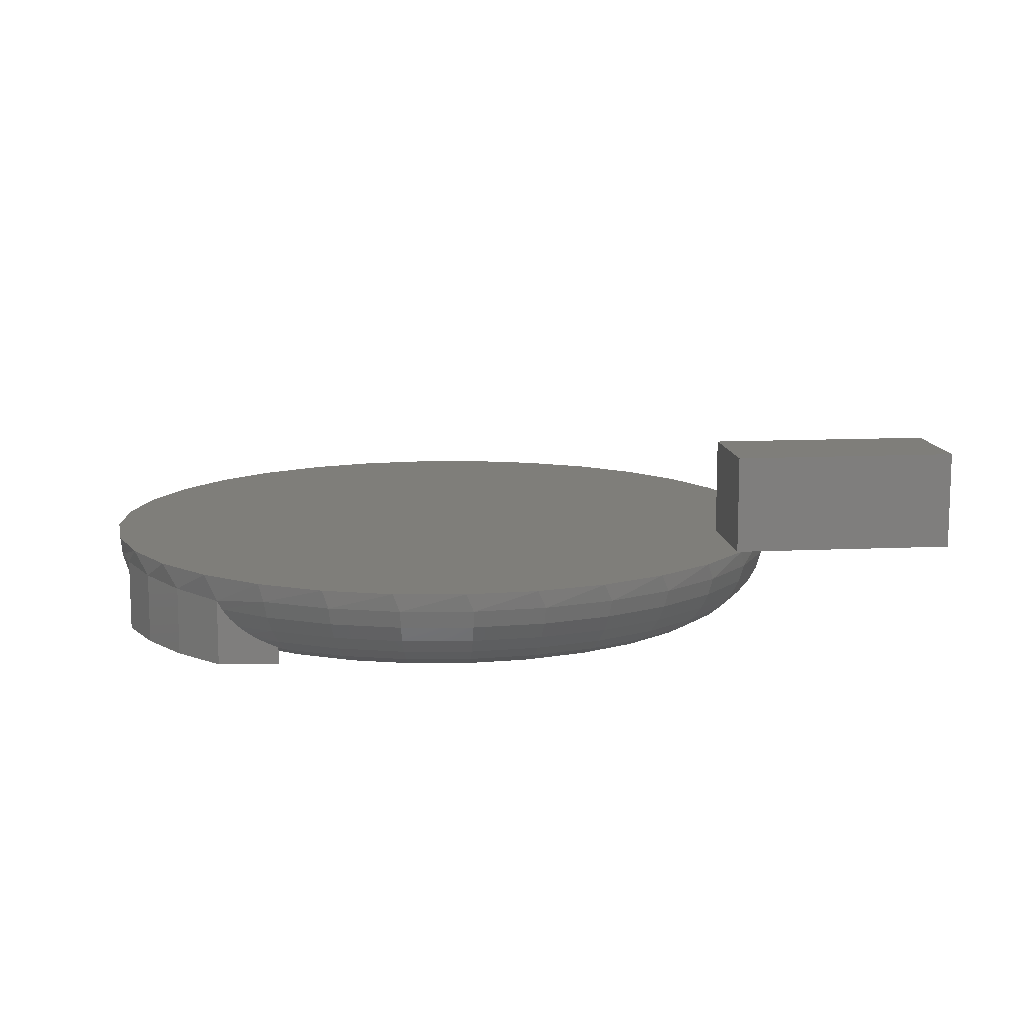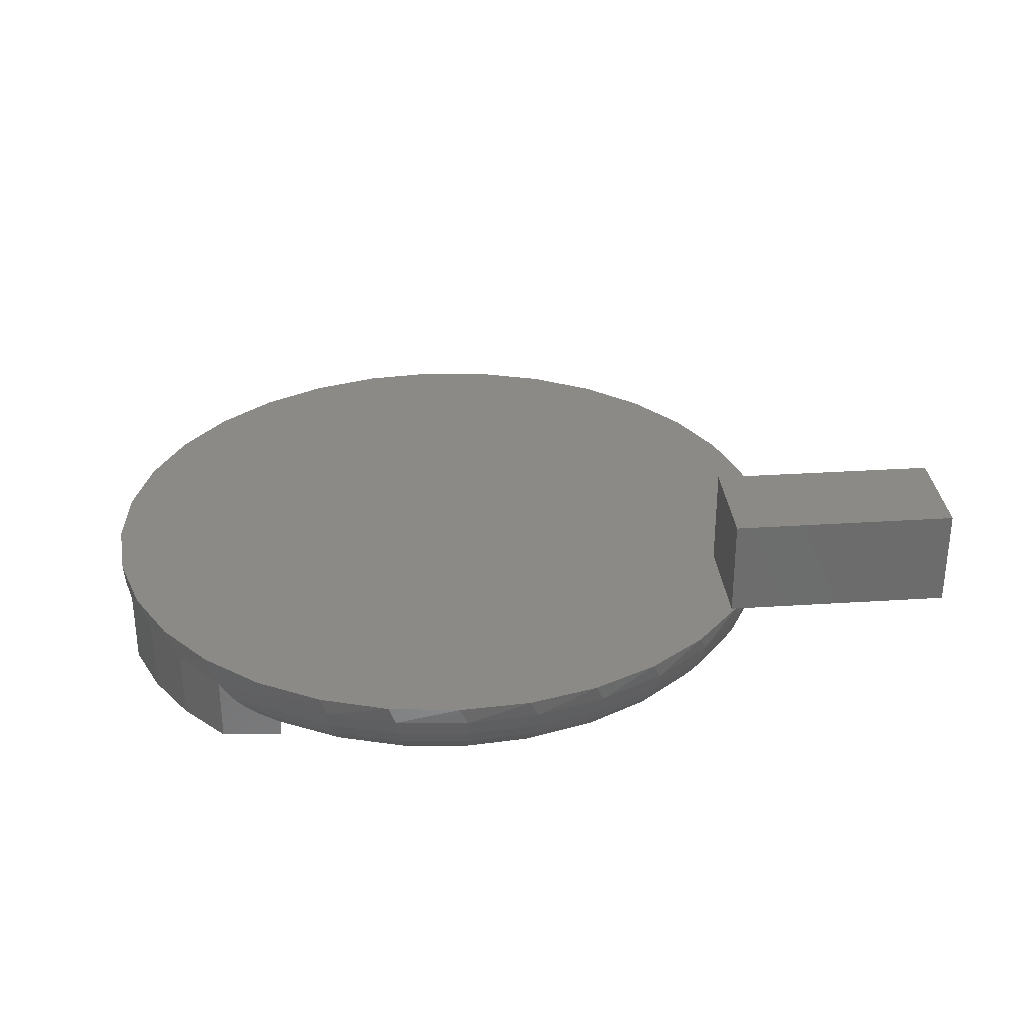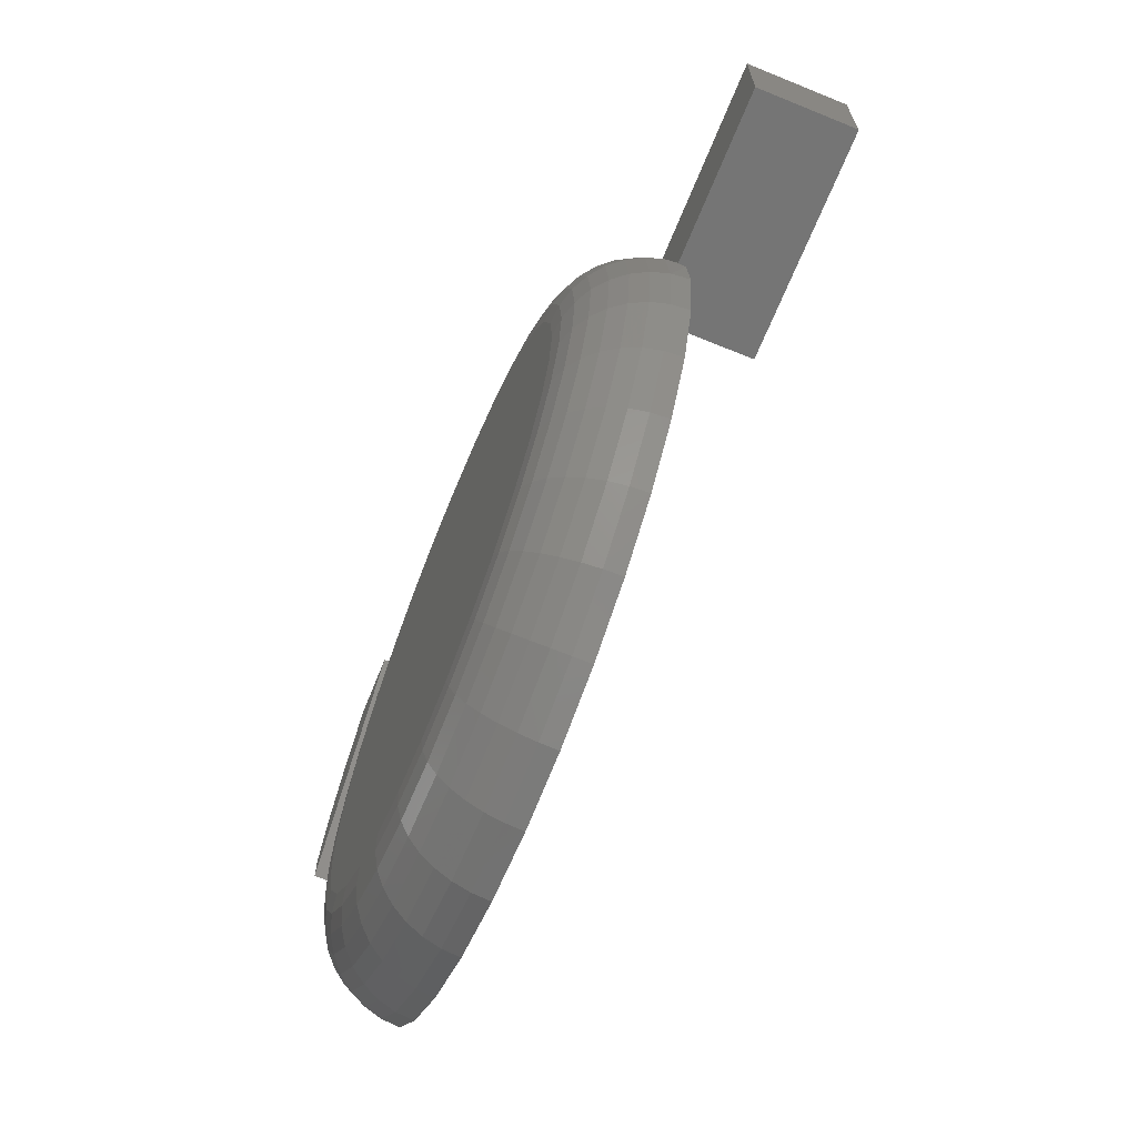
<metadata>
{"format":"stl","ext":"stl","renderer":"f3d","projection":"perspective","resolution":1024,"background":"white","views":[{"elev":11.6,"azim":-6.4,"up":"+Y"},{"elev":31.0,"azim":-5.3,"up":"+Y"},{"elev":-67.7,"azim":67.8,"up":"+Z"}]}
</metadata>
<code>
# stl→obj: 310 verts, 616 faces
v 0.2344 6.697e-18 0.2188
v 0.004587 0 0.2188
v 0.2344 0 0.1094
v 0.03612 1.116e-16 0.1663
v 0.0587 0 0.1094
v -0.5679 2.022e-17 0.2624
v -0.5124 2.638e-17 0.3091
v -0.1007 7.209e-17 0.3176
v -0.04323 7.847e-17 0.2733
v -6.072e-18 6.697e-18 0.2188
v -0.6134 1.516e-17 0.2059
v -0.3 4.996e-17 -0.375
v -0.3732 4.184e-17 -0.3678
v -0.2268 5.808e-17 -0.3678
v -0.4435 3.403e-17 -0.3465
v -0.1565 6.589e-17 -0.3465
v -0.5083 2.683e-17 -0.3118
v -0.09166 7.309e-17 -0.3118
v -0.5652 2.052e-17 -0.2652
v -0.03483 7.94e-17 -0.2652
v -0.6118 1.534e-17 -0.2083
v 0.0118 8.458e-17 -0.2083
v -0.6465 1.15e-17 -0.1435
v 0.04645 8.842e-17 -0.1435
v -0.6678 9.127e-18 -0.07316
v 0.06779 9.079e-17 -0.07316
v -0.675 6.939e-18 1.332e-16
v 0.075 9.021e-17 -1.424e-16
v -0.668 9.106e-18 0.0722
v 0.0709 9.114e-17 0.05529
v 0 0 0.1094
v -0.3078 4.909e-17 0.3749
v -0.2355 5.713e-17 0.3694
v -0.3798 4.11e-17 0.3664
v -0.1655 6.489e-17 0.3501
v -0.4489 3.343e-17 0.3442
v -0.6472 1.141e-17 0.1417
v -0.6562 -0.01854 0.111
v -0.6319 -0.02091 0.1694
v -0.09266 -0.01829 0.3103
v -0.1572 -0.01829 0.3448
v -0.2272 -0.01829 0.366
v -0.3 -0.01829 0.3732
v -0.3728 -0.01829 0.366
v -0.4428 -0.01829 0.3448
v -0.5073 -0.01829 0.3103
v -0.598 -0.02354 0.2227
v -0.5772 -0.08191 0.1732
v -0.5242 -0.08661 0.2242
v -0.5284 -0.08266 0.2319
v -0.6267 -0.06791 0.1137
v -0.608 -0.07795 0.1276
v -0.6105 -0.07475 0.1332
v -0.4762 -0.08661 0.2637
v -0.4852 -0.07795 0.2772
v -0.5244 -0.06136 0.2714
v -0.5147 -0.06728 0.272
v -0.4931 -0.06629 0.289
v -0.4996 -0.05208 0.2987
v -0.5343 -0.05381 0.2707
v -0.5431 -0.0451 0.2702
v -0.5044 -0.03588 0.3059
v -0.5505 -0.03536 0.2697
v -0.593 -0.08661 0.1214
v -0.6269 -0.07795 0.06503
v -0.6409 -0.06629 0.0678
v -0.642 -0.05786 0.09528
v -0.6523 -0.05208 0.07008
v -0.6491 -0.05133 0.08674
v -0.6562 -0.04172 0.08038
v -0.6562 -0.03463 0.09372
v -0.6608 -0.03588 0.07177
v -0.6562 -0.04269 0.07812
v -0.4938 -0.07669 0.2734
v -0.5555 -0.02627 0.2693
v -0.03611 -0.01829 0.2639
v 0.0103 -0.01829 0.2073
v 0.04479 -0.01829 0.1428
v 0.06603 -0.01829 0.07281
v -0.666 -0.01829 0.07281
v -0.6562 -0.02978 0.1005
v -0.6562 -0.0232 0.1074
v -0.5813 -0.09375 -8.665e-17
v -0.5758 -0.09375 0.05487
v -0.5995 -0.09195 3.053e-16
v -0.5938 -0.09195 0.05844
v -0.6171 -0.08661 3.331e-16
v -0.611 -0.08661 0.06187
v -0.6333 -0.07795 3.608e-16
v -0.6475 -0.06629 3.608e-16
v -0.6592 -0.05208 3.886e-16
v -0.6679 -0.03588 3.886e-16
v -0.6732 -0.01829 4.163e-16
v -0.02415 -0.09375 0.05487
v -0.01875 -0.09375 -9.952e-17
v -0.006216 -0.09195 0.05844
v -0.0004603 -0.09195 -3.886e-16
v 0.01103 -0.08661 0.06187
v 0.01713 -0.08661 -4.441e-16
v 0.02693 -0.07795 0.06503
v 0.03333 -0.07795 -4.441e-16
v 0.04086 -0.06629 0.0678
v 0.04754 -0.06629 -4.441e-16
v 0.0523 -0.05208 0.07008
v 0.0592 -0.05208 -4.441e-16
v 0.0608 -0.03588 0.07177
v 0.06786 -0.03588 -4.996e-16
v 0.0732 -0.01829 -4.996e-16
v -0.04016 -0.09375 0.1076
v -0.02326 -0.09195 0.1146
v -0.007013 -0.08661 0.1214
v 0.007961 -0.07795 0.1276
v 0.02109 -0.06629 0.133
v 0.03186 -0.05208 0.1375
v 0.03986 -0.03588 0.1408
v -0.06615 -0.09375 0.1563
v -0.05094 -0.09195 0.1664
v -0.03632 -0.08661 0.1762
v -0.02284 -0.07795 0.1852
v -0.01103 -0.06629 0.1931
v -0.001336 -0.05208 0.1996
v 0.005867 -0.03588 0.2044
v -0.1011 -0.09375 0.1989
v -0.08819 -0.09195 0.2118
v -0.07576 -0.08661 0.2242
v -0.0643 -0.07795 0.2357
v -0.05425 -0.06629 0.2457
v -0.04601 -0.05208 0.254
v -0.03988 -0.03588 0.2601
v -0.1437 -0.09375 0.2339
v -0.1336 -0.09195 0.2491
v -0.1238 -0.08661 0.2637
v -0.1148 -0.07795 0.2772
v -0.1069 -0.06629 0.289
v -0.1004 -0.05208 0.2987
v -0.09563 -0.03588 0.3059
v -0.1924 -0.09375 0.2598
v -0.1854 -0.09195 0.2767
v -0.1786 -0.08661 0.293
v -0.1724 -0.07795 0.308
v -0.167 -0.06629 0.3211
v -0.1625 -0.05208 0.3319
v -0.1592 -0.03588 0.3399
v -0.2451 -0.09375 0.2758
v -0.2416 -0.09195 0.2938
v -0.2381 -0.08661 0.311
v -0.235 -0.07795 0.3269
v -0.2322 -0.06629 0.3409
v -0.2299 -0.05208 0.3523
v -0.2282 -0.03588 0.3608
v -0.3 -0.09375 0.2812
v -0.3 -0.09195 0.2995
v -0.3 -0.08661 0.3171
v -0.3 -0.07795 0.3333
v -0.3 -0.06629 0.3475
v -0.3 -0.05208 0.3592
v -0.3 -0.03588 0.3679
v -0.3549 -0.09375 0.2758
v -0.3584 -0.09195 0.2938
v -0.3619 -0.08661 0.311
v -0.365 -0.07795 0.3269
v -0.3678 -0.06629 0.3409
v -0.3701 -0.05208 0.3523
v -0.3718 -0.03588 0.3608
v -0.4076 -0.09375 0.2598
v -0.4146 -0.09195 0.2767
v -0.4214 -0.08661 0.293
v -0.4276 -0.07795 0.308
v -0.433 -0.06629 0.3211
v -0.4375 -0.05208 0.3319
v -0.4408 -0.03588 0.3399
v -0.4563 -0.09375 0.2339
v -0.4664 -0.09195 0.2491
v -0.4989 -0.09375 0.1989
v -0.5118 -0.09195 0.2118
v -0.5339 -0.09375 0.1563
v -0.5491 -0.09195 0.1664
v -0.5637 -0.08661 0.1762
v -0.5598 -0.09375 0.1076
v -0.5767 -0.09195 0.1146
v 3.483e-34 0.1025 0.1094
v -6.072e-18 0.1025 0.2188
v 0.2344 0.1025 0.2188
v 0.2344 0.1025 0.1094
v -0.4938 -0.09375 0.2734
v -0.6562 -0.09375 0.07812
v -0.5555 -0.09375 0.2693
v -0.6562 -0.09375 0.111
v -0.6319 -0.09375 0.1693
v -0.598 -0.09375 0.2226
v -0.02415 -0.09375 -0.05487
v -0.5758 -0.09375 -0.05487
v -0.04016 -0.09375 -0.1076
v -0.5598 -0.09375 -0.1076
v -0.06615 -0.09375 -0.1563
v -0.5339 -0.09375 -0.1563
v -0.1011 -0.09375 -0.1989
v -0.4989 -0.09375 -0.1989
v -0.1437 -0.09375 -0.2339
v -0.4563 -0.09375 -0.2339
v -0.1924 -0.09375 -0.2598
v -0.4076 -0.09375 -0.2598
v -0.2451 -0.09375 -0.2758
v -0.3549 -0.09375 -0.2758
v -0.3 -0.09375 -0.2812
v -0.006216 -0.09195 -0.05844
v 0.01103 -0.08661 -0.06187
v 0.02693 -0.07795 -0.06503
v 0.04086 -0.06629 -0.0678
v 0.0523 -0.05208 -0.07008
v 0.0608 -0.03588 -0.07177
v 0.06603 -0.01829 -0.07281
v -0.5938 -0.09195 -0.05844
v -0.611 -0.08661 -0.06187
v -0.6269 -0.07795 -0.06503
v -0.6409 -0.06629 -0.0678
v -0.6523 -0.05208 -0.07008
v -0.6608 -0.03588 -0.07177
v -0.666 -0.01829 -0.07281
v -0.5767 -0.09195 -0.1146
v -0.593 -0.08661 -0.1214
v -0.608 -0.07795 -0.1276
v -0.6211 -0.06629 -0.133
v -0.6319 -0.05208 -0.1375
v -0.6399 -0.03588 -0.1408
v -0.6448 -0.01829 -0.1428
v -0.5491 -0.09195 -0.1664
v -0.5637 -0.08661 -0.1762
v -0.5772 -0.07795 -0.1852
v -0.589 -0.06629 -0.1931
v -0.5987 -0.05208 -0.1996
v -0.6059 -0.03588 -0.2044
v -0.6103 -0.01829 -0.2073
v -0.5118 -0.09195 -0.2118
v -0.5242 -0.08661 -0.2242
v -0.5357 -0.07795 -0.2357
v -0.5457 -0.06629 -0.2457
v -0.554 -0.05208 -0.254
v -0.5601 -0.03588 -0.2601
v -0.5639 -0.01829 -0.2639
v -0.4664 -0.09195 -0.2491
v -0.4762 -0.08661 -0.2637
v -0.4852 -0.07795 -0.2772
v -0.4931 -0.06629 -0.289
v -0.4996 -0.05208 -0.2987
v -0.5044 -0.03588 -0.3059
v -0.5073 -0.01829 -0.3103
v -0.4146 -0.09195 -0.2767
v -0.4214 -0.08661 -0.293
v -0.4276 -0.07795 -0.308
v -0.433 -0.06629 -0.3211
v -0.4375 -0.05208 -0.3319
v -0.4408 -0.03588 -0.3399
v -0.4428 -0.01829 -0.3448
v -0.3584 -0.09195 -0.2938
v -0.3619 -0.08661 -0.311
v -0.365 -0.07795 -0.3269
v -0.3678 -0.06629 -0.3409
v -0.3701 -0.05208 -0.3523
v -0.3718 -0.03588 -0.3608
v -0.3728 -0.01829 -0.366
v -0.3 -0.09195 -0.2995
v -0.3 -0.08661 -0.3171
v -0.3 -0.07795 -0.3333
v -0.3 -0.06629 -0.3475
v -0.3 -0.05208 -0.3592
v -0.3 -0.03588 -0.3679
v -0.3 -0.01829 -0.3732
v -0.2416 -0.09195 -0.2938
v -0.2381 -0.08661 -0.311
v -0.235 -0.07795 -0.3269
v -0.2322 -0.06629 -0.3409
v -0.2299 -0.05208 -0.3523
v -0.2282 -0.03588 -0.3608
v -0.2272 -0.01829 -0.366
v -0.1854 -0.09195 -0.2767
v -0.1786 -0.08661 -0.293
v -0.1724 -0.07795 -0.308
v -0.167 -0.06629 -0.3211
v -0.1625 -0.05208 -0.3319
v -0.1592 -0.03588 -0.3399
v -0.1572 -0.01829 -0.3448
v -0.1336 -0.09195 -0.2491
v -0.1238 -0.08661 -0.2637
v -0.1148 -0.07795 -0.2772
v -0.1069 -0.06629 -0.289
v -0.1004 -0.05208 -0.2987
v -0.09563 -0.03588 -0.3059
v -0.09266 -0.01829 -0.3103
v -0.08819 -0.09195 -0.2118
v -0.07576 -0.08661 -0.2242
v -0.0643 -0.07795 -0.2357
v -0.05425 -0.06629 -0.2457
v -0.04601 -0.05208 -0.254
v -0.03988 -0.03588 -0.2601
v -0.03611 -0.01829 -0.2639
v -0.05094 -0.09195 -0.1664
v -0.03632 -0.08661 -0.1762
v -0.02284 -0.07795 -0.1852
v -0.01103 -0.06629 -0.1931
v -0.001336 -0.05208 -0.1996
v 0.005867 -0.03588 -0.2044
v 0.0103 -0.01829 -0.2073
v -0.02326 -0.09195 -0.1146
v -0.007013 -0.08661 -0.1214
v 0.007961 -0.07795 -0.1276
v 0.02109 -0.06629 -0.133
v 0.03186 -0.05208 -0.1375
v 0.03986 -0.03588 -0.1408
v 0.04479 -0.01829 -0.1428
f 1 2 3
f 3 2 4
f 3 4 5
f 6 7 8
f 6 8 9
f 6 9 2
f 6 2 10
f 6 10 11
f 12 13 14
f 14 13 15
f 14 15 16
f 16 15 17
f 16 17 18
f 18 17 19
f 18 19 20
f 20 19 21
f 20 21 22
f 22 21 23
f 22 23 24
f 24 23 25
f 24 25 26
f 26 25 27
f 26 27 28
f 28 27 29
f 28 29 30
f 30 29 31
f 30 31 5
f 32 33 34
f 34 33 35
f 34 35 36
f 36 35 8
f 36 8 7
f 29 37 31
f 31 37 11
f 31 11 10
f 38 39 37
f 8 40 9
f 35 41 8
f 33 42 35
f 32 43 33
f 34 44 32
f 36 45 34
f 46 36 7
f 11 39 47
f 11 47 6
f 48 49 50
f 37 39 11
f 51 52 53
f 54 55 50
f 56 57 58
f 58 59 56
f 59 60 56
f 61 60 59
f 59 62 61
f 61 62 63
f 63 62 46
f 64 48 52
f 53 52 48
f 65 51 66
f 66 51 67
f 66 67 68
f 67 69 68
f 70 71 72
f 73 70 72
f 73 72 68
f 73 68 69
f 74 50 55
f 74 55 58
f 74 58 57
f 75 63 46
f 75 46 7
f 75 7 6
f 75 6 47
f 2 9 76
f 2 76 77
f 2 77 4
f 5 4 78
f 5 78 79
f 5 79 30
f 80 72 71
f 80 71 81
f 80 81 82
f 80 82 38
f 80 38 37
f 80 37 29
f 83 84 85
f 85 84 86
f 85 86 87
f 87 86 88
f 87 88 89
f 89 88 65
f 89 65 90
f 90 65 66
f 90 66 91
f 91 66 68
f 91 68 92
f 92 68 72
f 92 72 93
f 93 72 80
f 93 80 27
f 27 80 29
f 94 95 96
f 96 95 97
f 96 97 98
f 98 97 99
f 98 99 100
f 100 99 101
f 100 101 102
f 102 101 103
f 102 103 104
f 104 103 105
f 104 105 106
f 106 105 107
f 106 107 79
f 79 107 108
f 79 108 30
f 30 108 28
f 109 94 110
f 110 94 96
f 110 96 111
f 111 96 98
f 111 98 112
f 112 98 100
f 112 100 113
f 113 100 102
f 113 102 114
f 114 102 104
f 114 104 115
f 115 104 106
f 115 106 78
f 78 106 79
f 116 109 117
f 117 109 110
f 117 110 118
f 118 110 111
f 118 111 119
f 119 111 112
f 119 112 120
f 120 112 113
f 120 113 121
f 121 113 114
f 121 114 122
f 122 114 115
f 122 115 77
f 77 115 78
f 77 78 4
f 123 116 124
f 124 116 117
f 124 117 125
f 125 117 118
f 125 118 126
f 126 118 119
f 126 119 127
f 127 119 120
f 127 120 128
f 128 120 121
f 128 121 129
f 129 121 122
f 129 122 76
f 76 122 77
f 130 123 131
f 131 123 124
f 131 124 132
f 132 124 125
f 132 125 133
f 133 125 126
f 133 126 134
f 134 126 127
f 134 127 135
f 135 127 128
f 135 128 136
f 136 128 129
f 136 129 40
f 40 129 76
f 40 76 9
f 137 130 138
f 138 130 131
f 138 131 139
f 139 131 132
f 139 132 140
f 140 132 133
f 140 133 141
f 141 133 134
f 141 134 142
f 142 134 135
f 142 135 143
f 143 135 136
f 143 136 41
f 41 136 40
f 41 40 8
f 144 137 145
f 145 137 138
f 145 138 146
f 146 138 139
f 146 139 147
f 147 139 140
f 147 140 148
f 148 140 141
f 148 141 149
f 149 141 142
f 149 142 150
f 150 142 143
f 150 143 42
f 42 143 41
f 42 41 35
f 151 144 152
f 152 144 145
f 152 145 153
f 153 145 146
f 153 146 154
f 154 146 147
f 154 147 155
f 155 147 148
f 155 148 156
f 156 148 149
f 156 149 157
f 157 149 150
f 157 150 43
f 43 150 42
f 43 42 33
f 158 151 159
f 159 151 152
f 159 152 160
f 160 152 153
f 160 153 161
f 161 153 154
f 161 154 162
f 162 154 155
f 162 155 163
f 163 155 156
f 163 156 164
f 164 156 157
f 164 157 44
f 44 157 43
f 44 43 32
f 165 158 166
f 166 158 159
f 166 159 167
f 167 159 160
f 167 160 168
f 168 160 161
f 168 161 169
f 169 161 162
f 169 162 170
f 170 162 163
f 170 163 171
f 171 163 164
f 171 164 45
f 45 164 44
f 45 44 34
f 172 165 173
f 173 165 166
f 173 166 54
f 54 166 167
f 54 167 55
f 55 167 168
f 55 168 58
f 58 168 169
f 58 169 59
f 59 169 170
f 59 170 62
f 62 170 171
f 62 171 46
f 46 171 45
f 46 45 36
f 174 172 175
f 175 172 173
f 175 173 49
f 49 173 54
f 49 54 50
f 176 174 177
f 177 174 175
f 177 175 178
f 178 175 49
f 178 49 48
f 179 176 180
f 180 176 177
f 180 177 64
f 64 177 178
f 64 178 48
f 84 179 86
f 86 179 180
f 86 180 88
f 88 180 64
f 88 64 65
f 65 64 52
f 65 52 51
f 31 10 181
f 181 10 182
f 1 183 2
f 2 183 182
f 2 182 10
f 184 3 181
f 181 3 5
f 181 5 31
f 3 184 1
f 1 184 183
f 181 182 184
f 184 182 183
f 185 186 48
f 185 48 50
f 185 50 74
f 186 73 69
f 186 69 67
f 186 67 51
f 186 51 53
f 186 53 48
f 187 185 74
f 187 74 57
f 187 57 56
f 187 56 60
f 187 60 61
f 187 61 63
f 187 63 75
f 38 188 39
f 39 188 189
f 39 189 47
f 47 189 190
f 47 190 75
f 75 190 187
f 188 38 82
f 188 82 81
f 188 81 71
f 188 71 70
f 188 70 73
f 188 73 186
f 185 187 190
f 185 190 189
f 185 189 188
f 185 188 186
f 158 144 151
f 144 158 137
f 137 158 165
f 137 165 130
f 130 165 172
f 130 172 123
f 123 172 174
f 123 174 116
f 116 174 176
f 116 176 109
f 109 176 179
f 109 179 94
f 94 179 84
f 94 84 95
f 95 84 83
f 95 83 191
f 191 83 192
f 191 192 193
f 193 192 194
f 193 194 195
f 195 194 196
f 195 196 197
f 197 196 198
f 197 198 199
f 199 198 200
f 199 200 201
f 201 200 202
f 201 202 203
f 203 202 204
f 203 204 205
f 95 191 97
f 97 191 206
f 97 206 99
f 99 206 207
f 99 207 101
f 101 207 208
f 101 208 103
f 103 208 209
f 103 209 105
f 105 209 210
f 105 210 107
f 107 210 211
f 107 211 108
f 108 211 212
f 108 212 28
f 28 212 26
f 192 83 213
f 213 83 85
f 213 85 214
f 214 85 87
f 214 87 215
f 215 87 89
f 215 89 216
f 216 89 90
f 216 90 217
f 217 90 91
f 217 91 218
f 218 91 92
f 218 92 219
f 219 92 93
f 219 93 25
f 25 93 27
f 194 192 220
f 220 192 213
f 220 213 221
f 221 213 214
f 221 214 222
f 222 214 215
f 222 215 223
f 223 215 216
f 223 216 224
f 224 216 217
f 224 217 225
f 225 217 218
f 225 218 226
f 226 218 219
f 226 219 23
f 23 219 25
f 196 194 227
f 227 194 220
f 227 220 228
f 228 220 221
f 228 221 229
f 229 221 222
f 229 222 230
f 230 222 223
f 230 223 231
f 231 223 224
f 231 224 232
f 232 224 225
f 232 225 233
f 233 225 226
f 233 226 21
f 21 226 23
f 198 196 234
f 234 196 227
f 234 227 235
f 235 227 228
f 235 228 236
f 236 228 229
f 236 229 237
f 237 229 230
f 237 230 238
f 238 230 231
f 238 231 239
f 239 231 232
f 239 232 240
f 240 232 233
f 240 233 19
f 19 233 21
f 200 198 241
f 241 198 234
f 241 234 242
f 242 234 235
f 242 235 243
f 243 235 236
f 243 236 244
f 244 236 237
f 244 237 245
f 245 237 238
f 245 238 246
f 246 238 239
f 246 239 247
f 247 239 240
f 247 240 17
f 17 240 19
f 202 200 248
f 248 200 241
f 248 241 249
f 249 241 242
f 249 242 250
f 250 242 243
f 250 243 251
f 251 243 244
f 251 244 252
f 252 244 245
f 252 245 253
f 253 245 246
f 253 246 254
f 254 246 247
f 254 247 15
f 15 247 17
f 204 202 255
f 255 202 248
f 255 248 256
f 256 248 249
f 256 249 257
f 257 249 250
f 257 250 258
f 258 250 251
f 258 251 259
f 259 251 252
f 259 252 260
f 260 252 253
f 260 253 261
f 261 253 254
f 261 254 13
f 13 254 15
f 205 204 262
f 262 204 255
f 262 255 263
f 263 255 256
f 263 256 264
f 264 256 257
f 264 257 265
f 265 257 258
f 265 258 266
f 266 258 259
f 266 259 267
f 267 259 260
f 267 260 268
f 268 260 261
f 268 261 12
f 12 261 13
f 203 205 269
f 269 205 262
f 269 262 270
f 270 262 263
f 270 263 271
f 271 263 264
f 271 264 272
f 272 264 265
f 272 265 273
f 273 265 266
f 273 266 274
f 274 266 267
f 274 267 275
f 275 267 268
f 275 268 14
f 14 268 12
f 201 203 276
f 276 203 269
f 276 269 277
f 277 269 270
f 277 270 278
f 278 270 271
f 278 271 279
f 279 271 272
f 279 272 280
f 280 272 273
f 280 273 281
f 281 273 274
f 281 274 282
f 282 274 275
f 282 275 16
f 16 275 14
f 199 201 283
f 283 201 276
f 283 276 284
f 284 276 277
f 284 277 285
f 285 277 278
f 285 278 286
f 286 278 279
f 286 279 287
f 287 279 280
f 287 280 288
f 288 280 281
f 288 281 289
f 289 281 282
f 289 282 18
f 18 282 16
f 197 199 290
f 290 199 283
f 290 283 291
f 291 283 284
f 291 284 292
f 292 284 285
f 292 285 293
f 293 285 286
f 293 286 294
f 294 286 287
f 294 287 295
f 295 287 288
f 295 288 296
f 296 288 289
f 296 289 20
f 20 289 18
f 195 197 297
f 297 197 290
f 297 290 298
f 298 290 291
f 298 291 299
f 299 291 292
f 299 292 300
f 300 292 293
f 300 293 301
f 301 293 294
f 301 294 302
f 302 294 295
f 302 295 303
f 303 295 296
f 303 296 22
f 22 296 20
f 193 195 304
f 304 195 297
f 304 297 305
f 305 297 298
f 305 298 306
f 306 298 299
f 306 299 307
f 307 299 300
f 307 300 308
f 308 300 301
f 308 301 309
f 309 301 302
f 309 302 310
f 310 302 303
f 310 303 24
f 24 303 22
f 191 193 206
f 206 193 304
f 206 304 207
f 207 304 305
f 207 305 208
f 208 305 306
f 208 306 209
f 209 306 307
f 209 307 210
f 210 307 308
f 210 308 211
f 211 308 309
f 211 309 212
f 212 309 310
f 212 310 26
f 26 310 24

</code>
